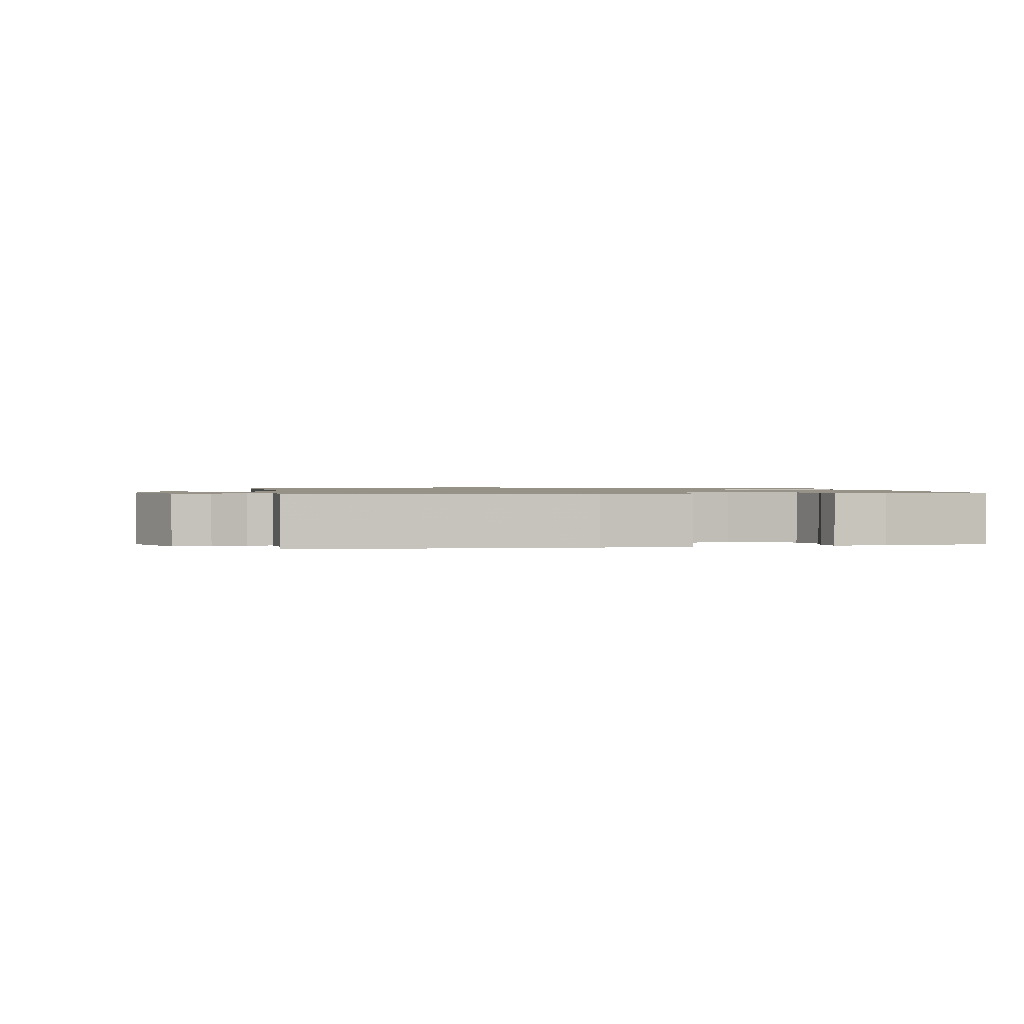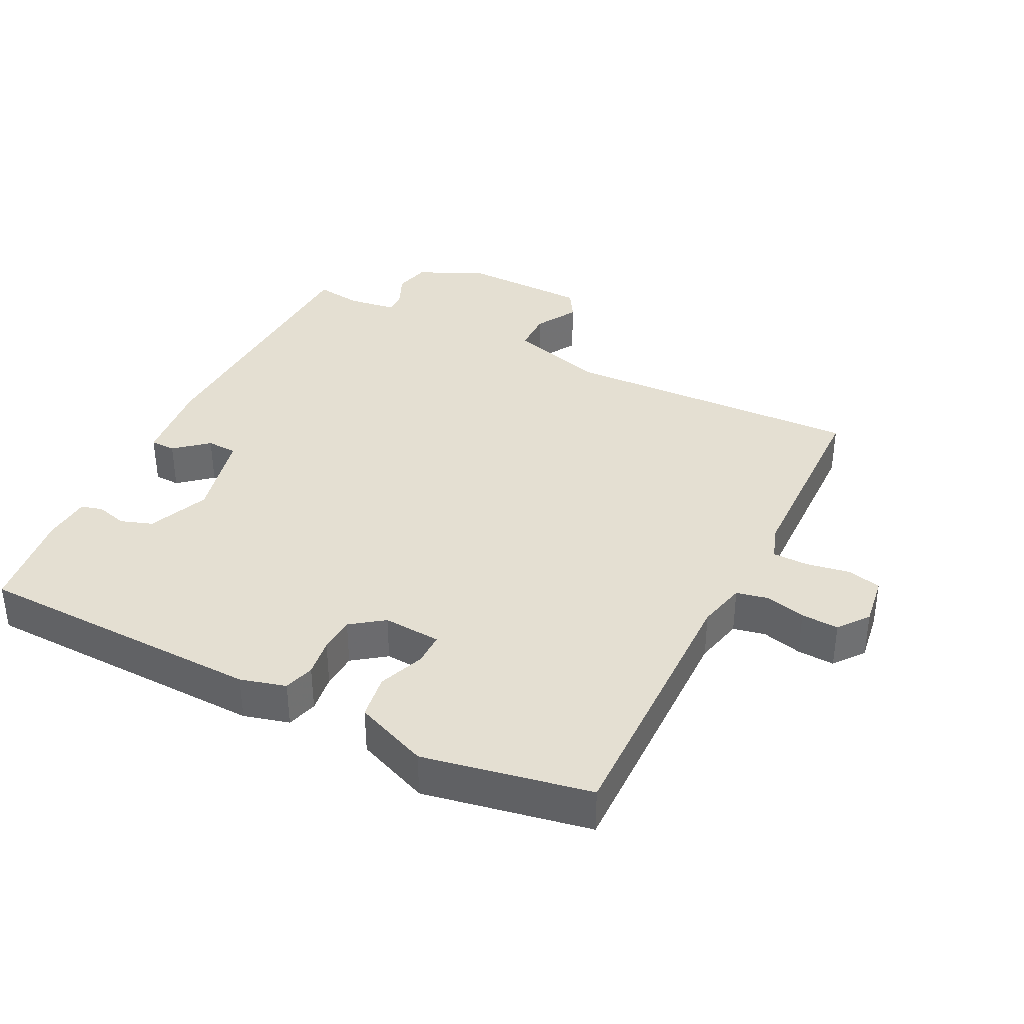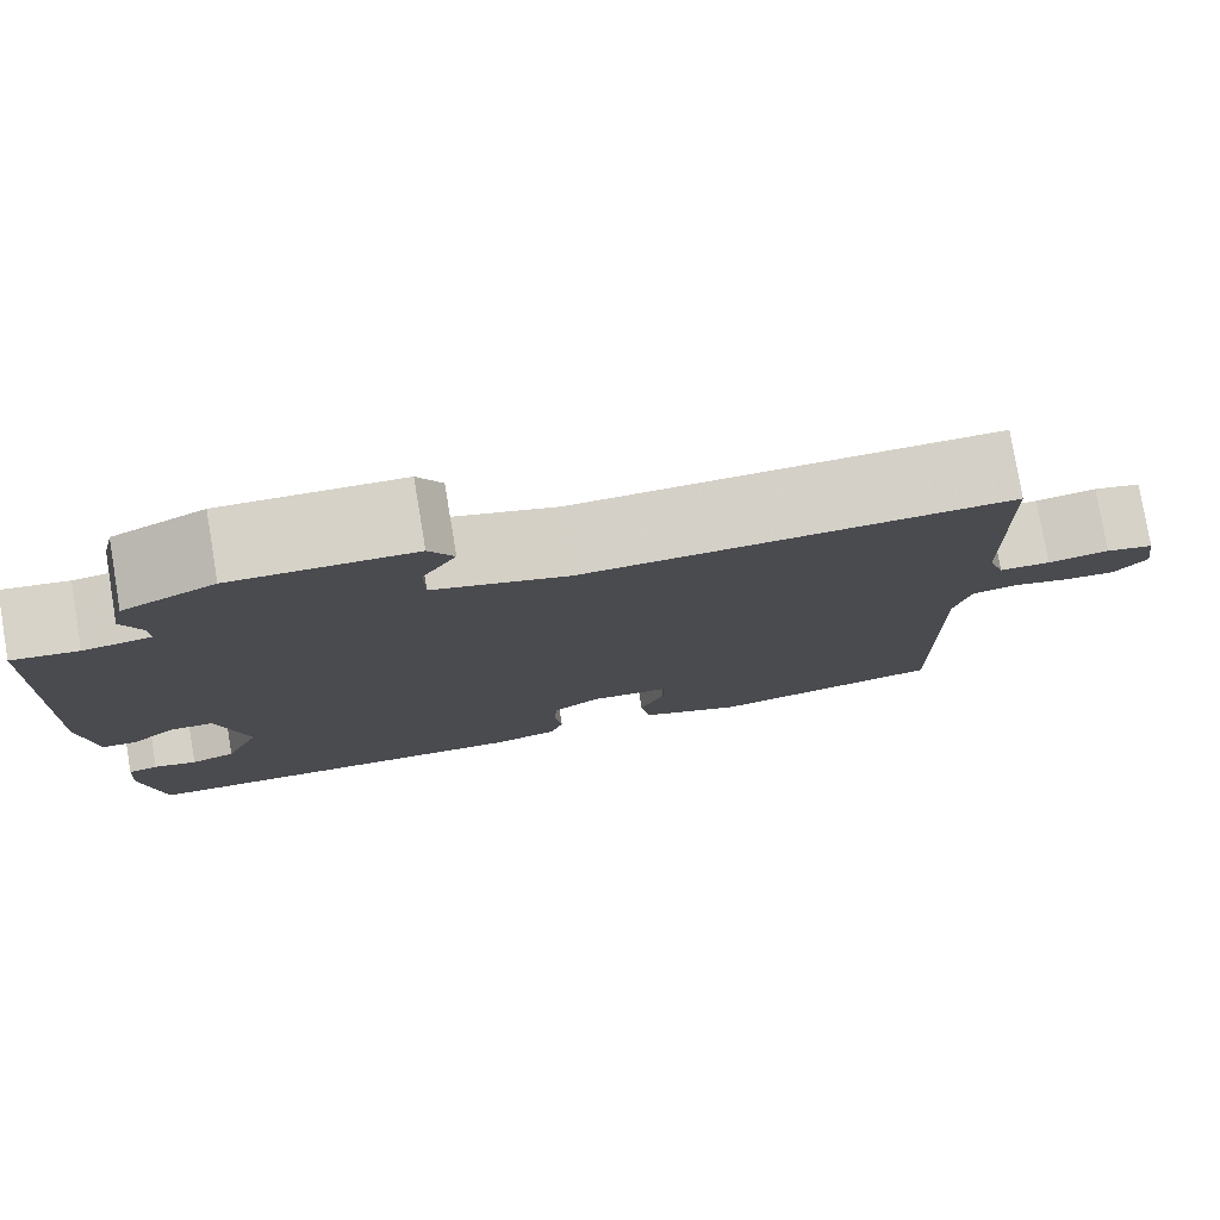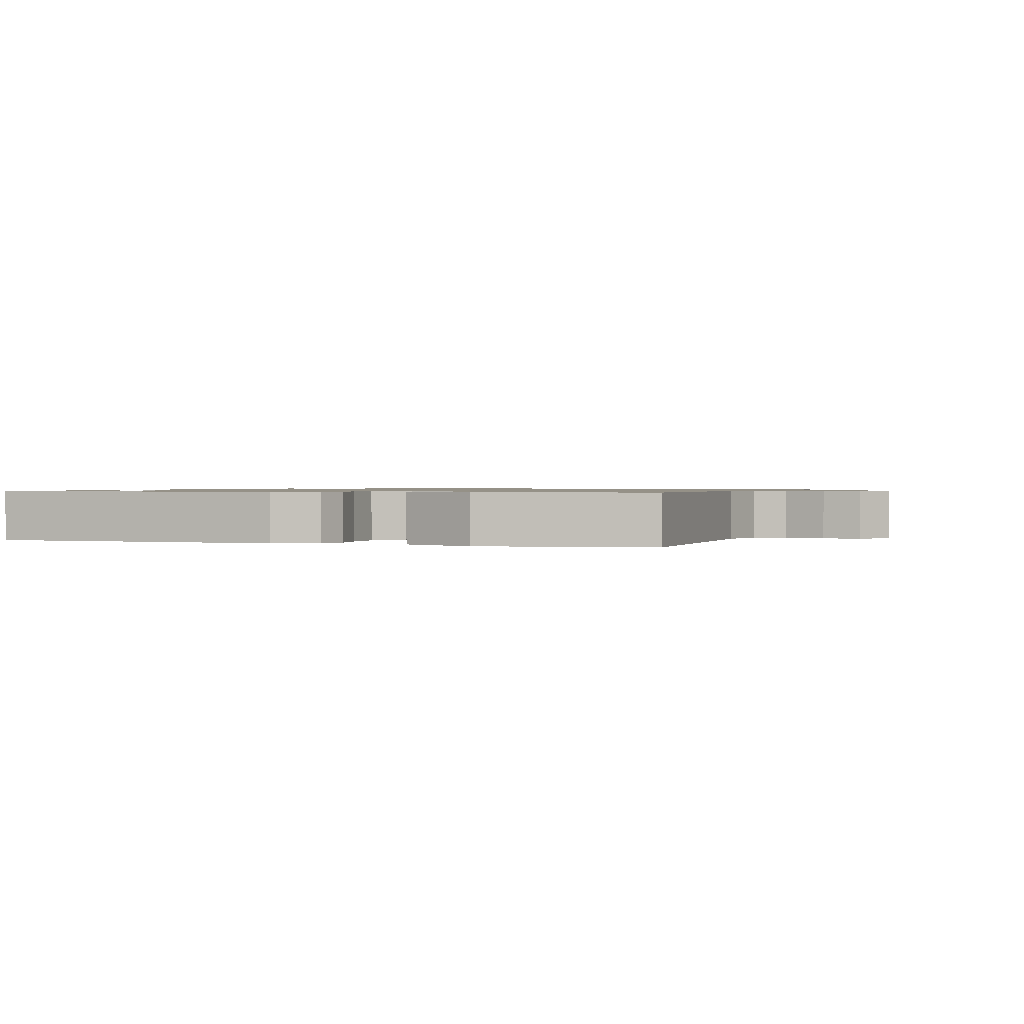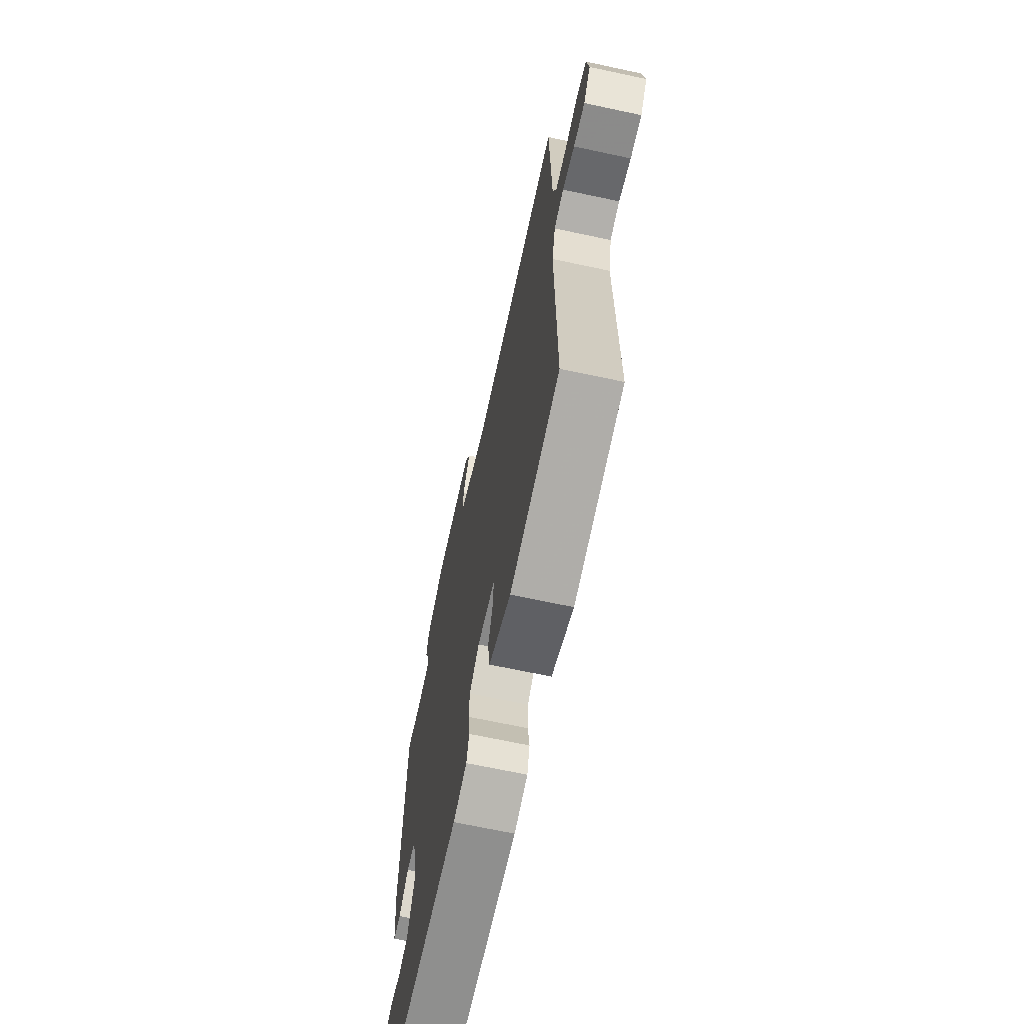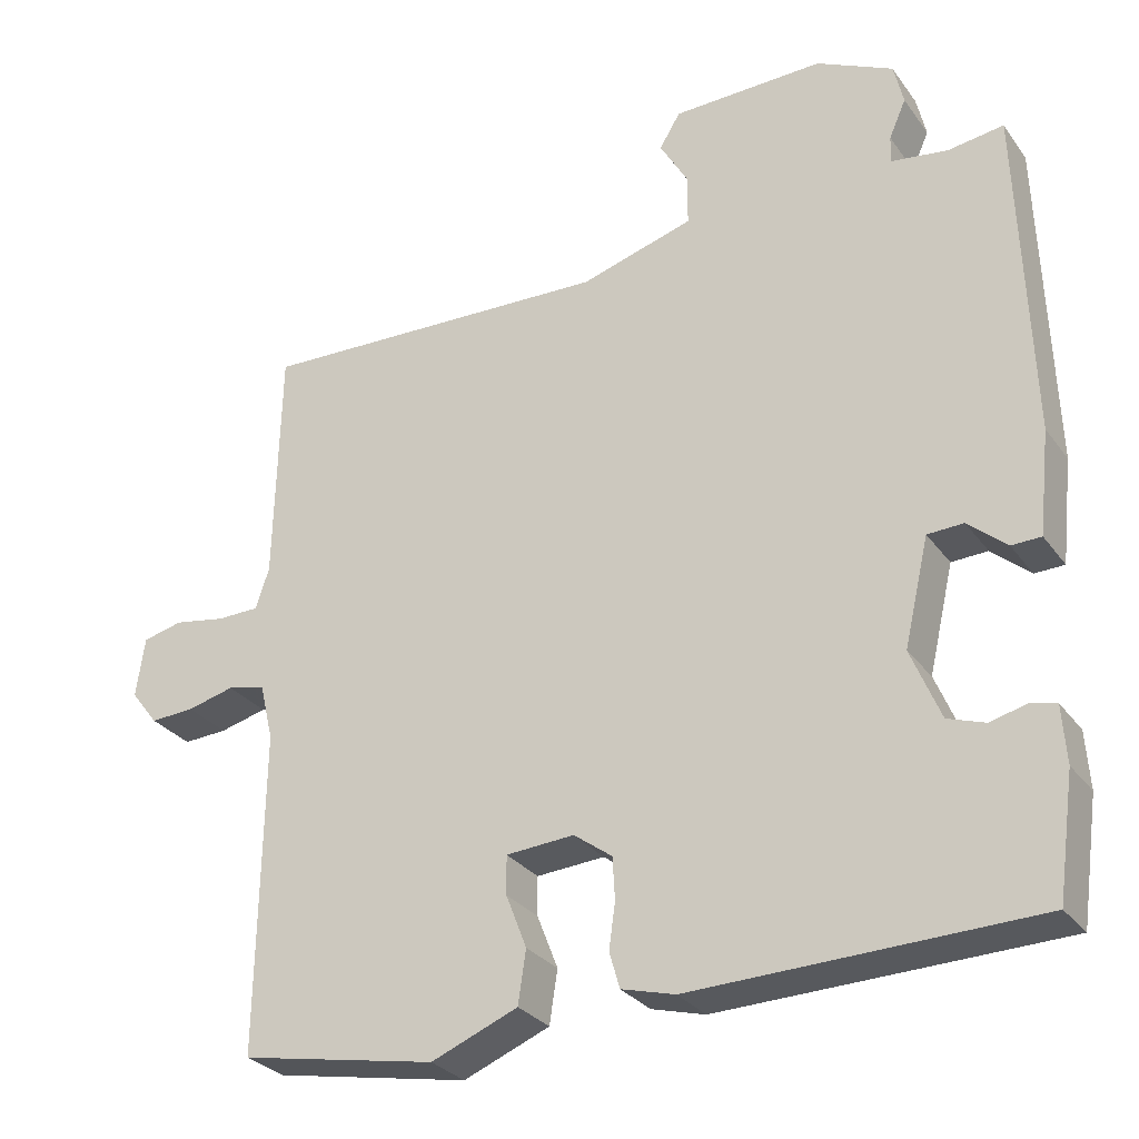
<metadata>
{"format":"obj","ext":"obj","renderer":"f3d","projection":"perspective","resolution":1024,"background":"white","views":[{"elev":1.1,"azim":79.6,"up":"+Y"},{"elev":37.0,"azim":-153.4,"up":"+Y"},{"elev":78.6,"azim":170.5,"up":"+Z"},{"elev":0.9,"azim":-160.4,"up":"+Y"},{"elev":-66.8,"azim":-102.2,"up":"+Z"},{"elev":-29.0,"azim":28.9,"up":"+Z"}]}
</metadata>
<code>
v -0.489 0.07 -0.452
v -0.483 0.07 -0.051
v -0.5 0.07 0.02
v -0.547 0.07 0.03
v -0.606 0.07 0.015
v -0.661 0.07 0.012
v -0.695 0.07 0.056
v -0.684 0.07 0.131
v -0.634 0.07 0.143
v -0.57 0.07 0.132
v -0.517 0.07 0.133
v -0.5 0.07 0.184
v -0.493 0.07 0.482
v -0.049 0.07 0.466
v 0.092 0.07 0.508
v 0.093 0.07 0.57
v 0.057 0.07 0.632
v 0.083 0.07 0.675
v 0.272 0.07 0.68
v 0.368 0.07 0.634
v 0.38 0.07 0.582
v 0.359 0.07 0.534
v 0.358 0.07 0.5
v 0.429 0.07 0.49
v 0.498 0.07 0.5
v 0.512 0.07 0.085
v 0.498 0.07 -0.044
v 0.461 0.07 -0.045
v 0.413 0.07 -0.004
v 0.368 0.07 -0.006
v 0.337 0.07 -0.139
v 0.374 0.07 -0.228
v 0.421 0.07 -0.244
v 0.466 0.07 -0.232
v 0.498 0.07 -0.24
v 0.503 0.07 -0.311
v 0.482 0.07 -0.462
v 0.056 0.07 -0.474
v -0.011 0.07 -0.456
v -0.024 0.07 -0.411
v -0.016 0.07 -0.355
v -0.019 0.07 -0.302
v -0.067 0.07 -0.267
v -0.152 0.07 -0.273
v -0.152 0.07 -0.321
v -0.126 0.07 -0.388
v -0.136 0.07 -0.454
v -0.244 0.07 -0.498
v -0.489 0 -0.452
v -0.483 0 -0.051
v -0.5 0 0.02
v -0.547 0 0.03
v -0.606 0 0.015
v -0.661 0 0.012
v -0.695 0 0.056
v -0.684 0 0.131
v -0.634 0 0.143
v -0.57 0 0.132
v -0.517 0 0.133
v -0.5 0 0.184
v -0.493 0 0.482
v -0.049 0 0.466
v 0.092 0 0.508
v 0.093 0 0.57
v 0.057 0 0.632
v 0.083 0 0.675
v 0.272 0 0.68
v 0.368 0 0.634
v 0.38 0 0.582
v 0.359 0 0.534
v 0.358 0 0.5
v 0.429 0 0.49
v 0.498 0 0.5
v 0.512 0 0.085
v 0.498 0 -0.044
v 0.461 0 -0.045
v 0.413 0 -0.004
v 0.368 0 -0.006
v 0.337 0 -0.139
v 0.374 0 -0.228
v 0.421 0 -0.244
v 0.466 0 -0.232
v 0.498 0 -0.24
v 0.503 0 -0.311
v 0.482 0 -0.462
v 0.056 0 -0.474
v -0.011 0 -0.456
v -0.024 0 -0.411
v -0.016 0 -0.355
v -0.019 0 -0.302
v -0.067 0 -0.267
v -0.152 0 -0.273
v -0.152 0 -0.321
v -0.126 0 -0.388
v -0.136 0 -0.454
v -0.244 0 -0.498
f 45 46 47 48
f 44 45 48 1
f 38 39 40 41
f 38 41 42
f 37 38 42
f 36 37 42 43
f 33 34 35 36
f 32 33 36 43
f 26 27 28 29
f 24 25 26 29
f 23 24 29 30
f 19 20 21 22
f 19 22 23
f 16 17 18 19
f 15 16 19 23
f 14 15 23 30
f 12 13 14 30
f 7 8 9 10
f 7 10 11
f 4 5 6 7
f 4 7 11
f 3 4 11 12
f 44 1 2
f 31 32 43 44
f 12 30 31 44
f 2 3 12 44
f 96 95 94 93
f 49 96 93 92
f 89 88 87 86
f 90 89 86
f 90 86 85
f 91 90 85 84
f 84 83 82 81
f 91 84 81 80
f 77 76 75 74
f 77 74 73 72
f 78 77 72 71
f 70 69 68 67
f 71 70 67
f 67 66 65 64
f 71 67 64 63
f 78 71 63 62
f 78 62 61 60
f 58 57 56 55
f 59 58 55
f 55 54 53 52
f 59 55 52
f 60 59 52 51
f 50 49 92
f 92 91 80 79
f 92 79 78 60
f 92 60 51 50
f 1 49 50 2
f 2 50 51 3
f 3 51 52 4
f 4 52 53 5
f 5 53 54 6
f 6 54 55 7
f 7 55 56 8
f 8 56 57 9
f 9 57 58 10
f 10 58 59 11
f 11 59 60 12
f 12 60 61 13
f 13 61 62 14
f 14 62 63 15
f 15 63 64 16
f 16 64 65 17
f 17 65 66 18
f 18 66 67 19
f 19 67 68 20
f 20 68 69 21
f 21 69 70 22
f 22 70 71 23
f 23 71 72 24
f 24 72 73 25
f 25 73 74 26
f 26 74 75 27
f 27 75 76 28
f 28 76 77 29
f 29 77 78 30
f 30 78 79 31
f 31 79 80 32
f 32 80 81 33
f 33 81 82 34
f 34 82 83 35
f 35 83 84 36
f 36 84 85 37
f 37 85 86 38
f 38 86 87 39
f 39 87 88 40
f 40 88 89 41
f 41 89 90 42
f 42 90 91 43
f 43 91 92 44
f 44 92 93 45
f 45 93 94 46
f 46 94 95 47
f 47 95 96 48
f 48 96 49 1

</code>
